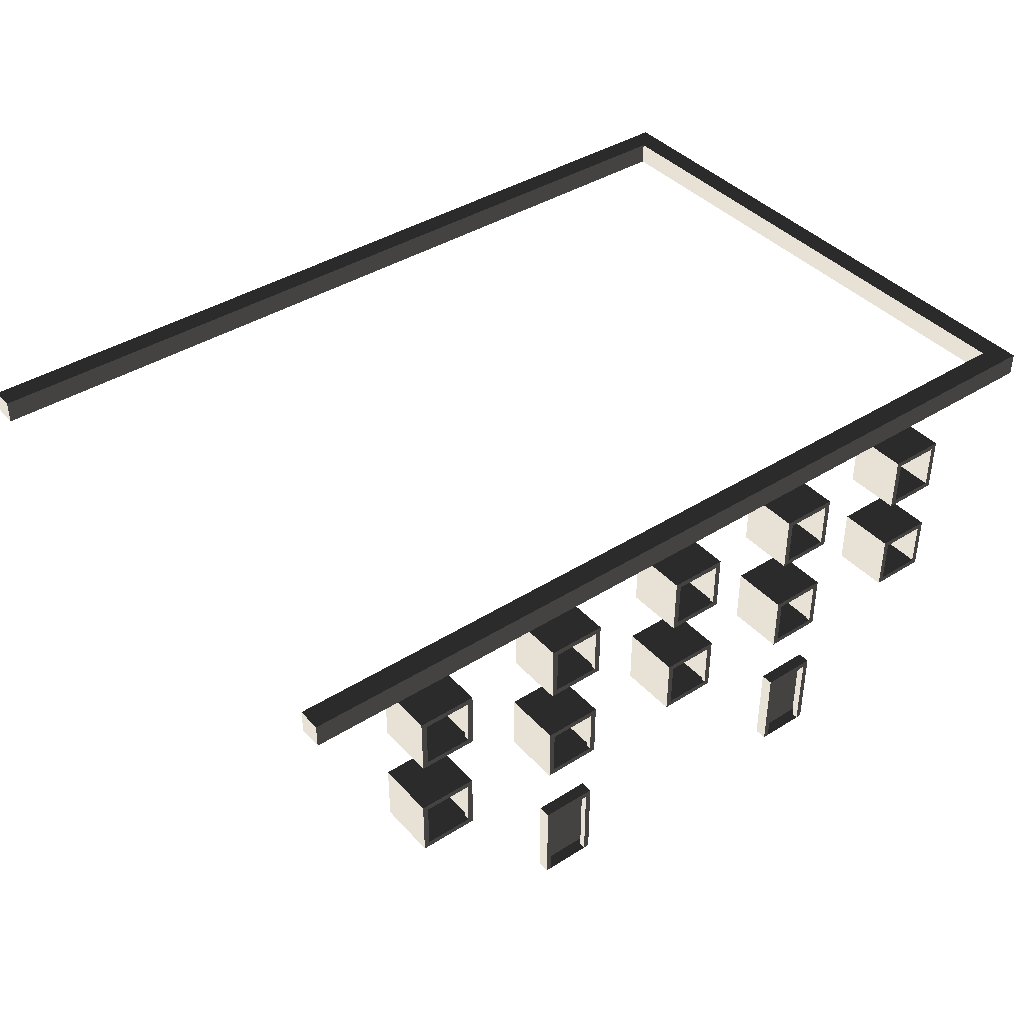
<metadata>
{"format":"obj","ext":"obj","renderer":"f3d","projection":"perspective","resolution":1024,"background":"white","views":[{"elev":40.3,"azim":-37.7,"up":"+Z"}]}
</metadata>
<code>
v -1.544 -1.024 -0.9896
v -1.544 -0.9257 -0.9896
v -1.544 -0.9257 -0.3002
v -1.544 -1.024 -0.3002
v -1.544 -0.9257 -0.9896
v -1.1 -0.9257 -0.9896
v -1.1 -0.9257 -0.3002
v -1.544 -0.9257 -0.3002
v -1.1 -0.9257 -0.9896
v -1.1 -1.024 -0.9896
v -1.1 -1.024 -0.3002
v -1.1 -0.9257 -0.3002
v -1.544 -1.024 -0.3002
v -1.499 -1.024 -0.3485
v -1.499 -1.024 -0.9899
v -1.544 -1.024 -0.9896
v -1.1 -1.024 -0.3002
v -1.144 -1.024 -0.3485
v -1.1 -1.024 -0.9896
v -1.144 -1.024 -0.9899
v -1.544 -0.9257 -0.9896
v -1.544 -1.024 -0.9896
v -1.1 -1.024 -0.9896
v -1.1 -0.9257 -0.9896
v -1.1 -0.9257 -0.3002
v -1.1 -1.024 -0.3002
v -1.544 -1.024 -0.3002
v -1.544 -0.9257 -0.3002
v -1.499 -1.024 -0.3485
v -1.499 -0.9723 -0.3485
v -1.499 -0.9723 -0.9899
v -1.499 -1.024 -0.9899
v -1.544 -1.024 -0.9896
v -1.499 -1.024 -0.9899
v -1.144 -1.024 -0.9899
v -1.1 -1.024 -0.9896
v -1.144 -1.024 -0.3485
v -1.144 -0.9723 -0.3485
v -1.499 -0.9723 -0.3485
v -1.499 -1.024 -0.3485
v -1.144 -1.024 -0.9899
v -1.144 -0.9723 -0.9899
v -1.144 -0.9723 -0.3485
v -1.144 -1.024 -0.3485
v -1.499 -1.024 -0.9899
v -1.499 -0.9723 -0.9899
v -1.144 -0.9723 -0.9899
v -1.144 -1.024 -0.9899
v -4.021 -1.024 -0.9896
v -4.021 -0.9257 -0.9896
v -4.021 -0.9257 -0.3002
v -4.021 -1.024 -0.3002
v -4.021 -0.9257 -0.9896
v -3.577 -0.9257 -0.9896
v -3.577 -0.9257 -0.3002
v -4.021 -0.9257 -0.3002
v -3.577 -0.9257 -0.9896
v -3.577 -1.024 -0.9896
v -3.577 -1.024 -0.3002
v -3.577 -0.9257 -0.3002
v -4.021 -1.024 -0.3002
v -3.977 -1.024 -0.3485
v -3.977 -1.024 -0.9899
v -4.021 -1.024 -0.9896
v -3.577 -1.024 -0.3002
v -3.622 -1.024 -0.3485
v -3.577 -1.024 -0.9896
v -3.622 -1.024 -0.9899
v -4.021 -0.9257 -0.9896
v -4.021 -1.024 -0.9896
v -3.577 -1.024 -0.9896
v -3.577 -0.9257 -0.9896
v -3.577 -0.9257 -0.3002
v -3.577 -1.024 -0.3002
v -4.021 -1.024 -0.3002
v -4.021 -0.9257 -0.3002
v -3.977 -1.024 -0.3485
v -3.977 -0.9723 -0.3485
v -3.977 -0.9723 -0.9899
v -3.977 -1.024 -0.9899
v -4.021 -1.024 -0.9896
v -3.977 -1.024 -0.9899
v -3.622 -1.024 -0.9899
v -3.577 -1.024 -0.9896
v -3.622 -1.024 -0.3485
v -3.622 -0.9723 -0.3485
v -3.977 -0.9723 -0.3485
v -3.977 -1.024 -0.3485
v -3.622 -1.024 -0.9899
v -3.622 -0.9723 -0.9899
v -3.622 -0.9723 -0.3485
v -3.622 -1.024 -0.3485
v -3.977 -1.024 -0.9899
v -3.977 -0.9723 -0.9899
v -3.622 -0.9723 -0.9899
v -3.622 -1.024 -0.9899
v -1.548 -1.008 0.1503
v -1.548 -0.5451 0.1503
v -1.548 -0.5451 0.613
v -1.548 -1.008 0.613
v -1.548 -0.5451 0.1503
v -1.085 -0.5451 0.1503
v -1.085 -0.5451 0.613
v -1.548 -0.5451 0.613
v -1.085 -0.5451 0.1503
v -1.085 -1.008 0.1503
v -1.085 -1.008 0.613
v -1.085 -0.5451 0.613
v -1.548 -1.008 0.613
v -1.503 -1.008 0.5684
v -1.503 -1.008 0.1949
v -1.548 -1.008 0.1503
v -1.13 -1.008 0.1949
v -1.085 -1.008 0.1503
v -1.085 -1.008 0.613
v -1.13 -1.008 0.5684
v -1.548 -0.5451 0.1503
v -1.548 -1.008 0.1503
v -1.085 -1.008 0.1503
v -1.085 -0.5451 0.1503
v -1.085 -0.5451 0.613
v -1.085 -1.008 0.613
v -1.548 -1.008 0.613
v -1.548 -0.5451 0.613
v -1.503 -1.008 0.5684
v -1.503 -0.9706 0.5684
v -1.503 -0.9706 0.1949
v -1.503 -1.008 0.1949
v -1.13 -1.008 0.5684
v -1.13 -0.9706 0.5684
v -1.503 -0.9706 0.5684
v -1.503 -1.008 0.5684
v -1.13 -1.008 0.1949
v -1.13 -0.9706 0.1949
v -1.13 -0.9706 0.5684
v -1.13 -1.008 0.5684
v -1.503 -1.008 0.1949
v -1.503 -0.9706 0.1949
v -1.13 -0.9706 0.1949
v -1.13 -1.008 0.1949
v -0.2685 -1.008 0.1503
v -0.2685 -0.5451 0.1503
v -0.2685 -0.5451 0.613
v -0.2685 -1.008 0.613
v -0.2685 -0.5451 0.1503
v 0.1942 -0.5451 0.1503
v 0.1942 -0.5451 0.613
v -0.2685 -0.5451 0.613
v 0.1942 -0.5451 0.1503
v 0.1942 -1.008 0.1503
v 0.1942 -1.008 0.613
v 0.1942 -0.5451 0.613
v -0.2685 -1.008 0.613
v -0.2239 -1.008 0.5684
v -0.2239 -1.008 0.1949
v -0.2685 -1.008 0.1503
v 0.1496 -1.008 0.1949
v 0.1942 -1.008 0.1503
v 0.1942 -1.008 0.613
v 0.1496 -1.008 0.5684
v -0.2685 -0.5451 0.1503
v -0.2685 -1.008 0.1503
v 0.1942 -1.008 0.1503
v 0.1942 -0.5451 0.1503
v 0.1942 -0.5451 0.613
v 0.1942 -1.008 0.613
v -0.2685 -1.008 0.613
v -0.2685 -0.5451 0.613
v -0.2239 -1.008 0.5684
v -0.2239 -0.9706 0.5684
v -0.2239 -0.9706 0.1949
v -0.2239 -1.008 0.1949
v 0.1496 -1.008 0.5684
v 0.1496 -0.9706 0.5684
v -0.2239 -0.9706 0.5684
v -0.2239 -1.008 0.5684
v 0.1496 -1.008 0.1949
v 0.1496 -0.9706 0.1949
v 0.1496 -0.9706 0.5684
v 0.1496 -1.008 0.5684
v -0.2239 -1.008 0.1949
v -0.2239 -0.9706 0.1949
v 0.1496 -0.9706 0.1949
v 0.1496 -1.008 0.1949
v -0.2685 -1.008 1.041
v -0.2685 -0.5451 1.041
v -0.2685 -0.5451 1.504
v -0.2685 -1.008 1.504
v -0.2685 -0.5451 1.041
v 0.1942 -0.5451 1.041
v 0.1942 -0.5451 1.504
v -0.2685 -0.5451 1.504
v 0.1942 -0.5451 1.041
v 0.1942 -1.008 1.041
v 0.1942 -1.008 1.504
v 0.1942 -0.5451 1.504
v -0.2685 -1.008 1.504
v -0.2239 -1.008 1.459
v -0.2239 -1.008 1.085
v -0.2685 -1.008 1.041
v 0.1496 -1.008 1.085
v 0.1942 -1.008 1.041
v 0.1942 -1.008 1.504
v 0.1496 -1.008 1.459
v -0.2685 -0.5451 1.041
v -0.2685 -1.008 1.041
v 0.1942 -1.008 1.041
v 0.1942 -0.5451 1.041
v 0.1942 -0.5451 1.504
v 0.1942 -1.008 1.504
v -0.2685 -1.008 1.504
v -0.2685 -0.5451 1.504
v -0.2239 -1.008 1.459
v -0.2239 -0.9706 1.459
v -0.2239 -0.9706 1.085
v -0.2239 -1.008 1.085
v 0.1496 -1.008 1.459
v 0.1496 -0.9706 1.459
v -0.2239 -0.9706 1.459
v -0.2239 -1.008 1.459
v 0.1496 -1.008 1.085
v 0.1496 -0.9706 1.085
v 0.1496 -0.9706 1.459
v 0.1496 -1.008 1.459
v -0.2239 -1.008 1.085
v -0.2239 -0.9706 1.085
v 0.1496 -0.9706 1.085
v 0.1496 -1.008 1.085
v -1.531 -1.008 1.041
v -1.531 -0.5451 1.041
v -1.531 -0.5451 1.504
v -1.531 -1.008 1.504
v -1.531 -0.5451 1.041
v -1.069 -0.5451 1.041
v -1.069 -0.5451 1.504
v -1.531 -0.5451 1.504
v -1.069 -0.5451 1.041
v -1.069 -1.008 1.041
v -1.069 -1.008 1.504
v -1.069 -0.5451 1.504
v -1.531 -1.008 1.504
v -1.487 -1.008 1.459
v -1.487 -1.008 1.085
v -1.531 -1.008 1.041
v -1.113 -1.008 1.085
v -1.069 -1.008 1.041
v -1.069 -1.008 1.504
v -1.113 -1.008 1.459
v -1.531 -0.5451 1.041
v -1.531 -1.008 1.041
v -1.069 -1.008 1.041
v -1.069 -0.5451 1.041
v -1.069 -0.5451 1.504
v -1.069 -1.008 1.504
v -1.531 -1.008 1.504
v -1.531 -0.5451 1.504
v -1.487 -1.008 1.459
v -1.487 -0.9706 1.459
v -1.487 -0.9706 1.085
v -1.487 -1.008 1.085
v -1.113 -1.008 1.459
v -1.113 -0.9706 1.459
v -1.487 -0.9706 1.459
v -1.487 -1.008 1.459
v -1.113 -1.008 1.085
v -1.113 -0.9706 1.085
v -1.113 -0.9706 1.459
v -1.113 -1.008 1.459
v -1.487 -1.008 1.085
v -1.487 -0.9706 1.085
v -1.113 -0.9706 1.085
v -1.113 -1.008 1.085
v -2.762 -1.008 0.1503
v -2.762 -0.5451 0.1503
v -2.762 -0.5451 0.613
v -2.762 -1.008 0.613
v -2.762 -0.5451 0.1503
v -2.3 -0.5451 0.1503
v -2.3 -0.5451 0.613
v -2.762 -0.5451 0.613
v -2.3 -0.5451 0.1503
v -2.3 -1.008 0.1503
v -2.3 -1.008 0.613
v -2.3 -0.5451 0.613
v -2.762 -1.008 0.613
v -2.718 -1.008 0.5684
v -2.718 -1.008 0.1949
v -2.762 -1.008 0.1503
v -2.344 -1.008 0.1949
v -2.3 -1.008 0.1503
v -2.3 -1.008 0.613
v -2.344 -1.008 0.5684
v -2.762 -0.5451 0.1503
v -2.762 -1.008 0.1503
v -2.3 -1.008 0.1503
v -2.3 -0.5451 0.1503
v -2.3 -0.5451 0.613
v -2.3 -1.008 0.613
v -2.762 -1.008 0.613
v -2.762 -0.5451 0.613
v -2.718 -1.008 0.5684
v -2.718 -0.9706 0.5684
v -2.718 -0.9706 0.1949
v -2.718 -1.008 0.1949
v -2.344 -1.008 0.5684
v -2.344 -0.9706 0.5684
v -2.718 -0.9706 0.5684
v -2.718 -1.008 0.5684
v -2.344 -1.008 0.1949
v -2.344 -0.9706 0.1949
v -2.344 -0.9706 0.5684
v -2.344 -1.008 0.5684
v -2.718 -1.008 0.1949
v -2.718 -0.9706 0.1949
v -2.344 -0.9706 0.1949
v -2.344 -1.008 0.1949
v -2.746 -1.008 1.041
v -2.746 -0.5451 1.041
v -2.746 -0.5451 1.504
v -2.746 -1.008 1.504
v -2.746 -0.5451 1.041
v -2.283 -0.5451 1.041
v -2.283 -0.5451 1.504
v -2.746 -0.5451 1.504
v -2.283 -0.5451 1.041
v -2.283 -1.008 1.041
v -2.283 -1.008 1.504
v -2.283 -0.5451 1.504
v -2.746 -1.008 1.504
v -2.701 -1.008 1.459
v -2.701 -1.008 1.085
v -2.746 -1.008 1.041
v -2.328 -1.008 1.085
v -2.283 -1.008 1.041
v -2.283 -1.008 1.504
v -2.328 -1.008 1.459
v -2.746 -0.5451 1.041
v -2.746 -1.008 1.041
v -2.283 -1.008 1.041
v -2.283 -0.5451 1.041
v -2.283 -0.5451 1.504
v -2.283 -1.008 1.504
v -2.746 -1.008 1.504
v -2.746 -0.5451 1.504
v -2.701 -1.008 1.459
v -2.701 -0.9706 1.459
v -2.701 -0.9706 1.085
v -2.701 -1.008 1.085
v -2.328 -1.008 1.459
v -2.328 -0.9706 1.459
v -2.701 -0.9706 1.459
v -2.701 -1.008 1.459
v -2.328 -1.008 1.085
v -2.328 -0.9706 1.085
v -2.328 -0.9706 1.459
v -2.328 -1.008 1.459
v -2.701 -1.008 1.085
v -2.701 -0.9706 1.085
v -2.328 -0.9706 1.085
v -2.328 -1.008 1.085
v -4 -1.008 0.1503
v -4 -0.5451 0.1503
v -4 -0.5451 0.613
v -4 -1.008 0.613
v -4 -0.5451 0.1503
v -3.537 -0.5451 0.1503
v -3.537 -0.5451 0.613
v -4 -0.5451 0.613
v -3.537 -0.5451 0.1503
v -3.537 -1.008 0.1503
v -3.537 -1.008 0.613
v -3.537 -0.5451 0.613
v -4 -1.008 0.613
v -3.955 -1.008 0.5684
v -3.955 -1.008 0.1949
v -4 -1.008 0.1503
v -3.582 -1.008 0.1949
v -3.537 -1.008 0.1503
v -3.537 -1.008 0.613
v -3.582 -1.008 0.5684
v -4 -0.5451 0.1503
v -4 -1.008 0.1503
v -3.537 -1.008 0.1503
v -3.537 -0.5451 0.1503
v -3.537 -0.5451 0.613
v -3.537 -1.008 0.613
v -4 -1.008 0.613
v -4 -0.5451 0.613
v -3.955 -1.008 0.5684
v -3.955 -0.9706 0.5684
v -3.955 -0.9706 0.1949
v -3.955 -1.008 0.1949
v -3.582 -1.008 0.5684
v -3.582 -0.9706 0.5684
v -3.955 -0.9706 0.5684
v -3.955 -1.008 0.5684
v -3.582 -1.008 0.1949
v -3.582 -0.9706 0.1949
v -3.582 -0.9706 0.5684
v -3.582 -1.008 0.5684
v -3.955 -1.008 0.1949
v -3.955 -0.9706 0.1949
v -3.582 -0.9706 0.1949
v -3.582 -1.008 0.1949
v -3.983 -1.008 1.041
v -3.983 -0.5451 1.041
v -3.983 -0.5451 1.504
v -3.983 -1.008 1.504
v -3.983 -0.5451 1.041
v -3.52 -0.5451 1.041
v -3.52 -0.5451 1.504
v -3.983 -0.5451 1.504
v -3.52 -0.5451 1.041
v -3.52 -1.008 1.041
v -3.52 -1.008 1.504
v -3.52 -0.5451 1.504
v -3.983 -1.008 1.504
v -3.938 -1.008 1.459
v -3.938 -1.008 1.085
v -3.983 -1.008 1.041
v -3.565 -1.008 1.085
v -3.52 -1.008 1.041
v -3.52 -1.008 1.504
v -3.565 -1.008 1.459
v -3.983 -0.5451 1.041
v -3.983 -1.008 1.041
v -3.52 -1.008 1.041
v -3.52 -0.5451 1.041
v -3.52 -0.5451 1.504
v -3.52 -1.008 1.504
v -3.983 -1.008 1.504
v -3.983 -0.5451 1.504
v -3.938 -1.008 1.459
v -3.938 -0.9706 1.459
v -3.938 -0.9706 1.085
v -3.938 -1.008 1.085
v -3.565 -1.008 1.459
v -3.565 -0.9706 1.459
v -3.938 -0.9706 1.459
v -3.938 -1.008 1.459
v -3.565 -1.008 1.085
v -3.565 -0.9706 1.085
v -3.565 -0.9706 1.459
v -3.565 -1.008 1.459
v -3.938 -1.008 1.085
v -3.938 -0.9706 1.085
v -3.565 -0.9706 1.085
v -3.565 -1.008 1.085
v -5.225 -1.008 0.1503
v -5.225 -0.5451 0.1503
v -5.225 -0.5451 0.613
v -5.225 -1.008 0.613
v -5.225 -0.5451 0.1503
v -4.763 -0.5451 0.1503
v -4.763 -0.5451 0.613
v -5.225 -0.5451 0.613
v -4.763 -0.5451 0.1503
v -4.763 -1.008 0.1503
v -4.763 -1.008 0.613
v -4.763 -0.5451 0.613
v -5.225 -1.008 0.613
v -5.181 -1.008 0.5684
v -5.181 -1.008 0.1949
v -5.225 -1.008 0.1503
v -4.807 -1.008 0.1949
v -4.763 -1.008 0.1503
v -4.763 -1.008 0.613
v -4.807 -1.008 0.5684
v -5.225 -0.5451 0.1503
v -5.225 -1.008 0.1503
v -4.763 -1.008 0.1503
v -4.763 -0.5451 0.1503
v -4.763 -0.5451 0.613
v -4.763 -1.008 0.613
v -5.225 -1.008 0.613
v -5.225 -0.5451 0.613
v -5.181 -1.008 0.5684
v -5.181 -0.9706 0.5684
v -5.181 -0.9706 0.1949
v -5.181 -1.008 0.1949
v -4.807 -1.008 0.5684
v -4.807 -0.9706 0.5684
v -5.181 -0.9706 0.5684
v -5.181 -1.008 0.5684
v -4.807 -1.008 0.1949
v -4.807 -0.9706 0.1949
v -4.807 -0.9706 0.5684
v -4.807 -1.008 0.5684
v -5.181 -1.008 0.1949
v -5.181 -0.9706 0.1949
v -4.807 -0.9706 0.1949
v -4.807 -1.008 0.1949
v -5.209 -1.008 1.041
v -5.209 -0.5451 1.041
v -5.209 -0.5451 1.504
v -5.209 -1.008 1.504
v -5.209 -0.5451 1.041
v -4.746 -0.5451 1.041
v -4.746 -0.5451 1.504
v -5.209 -0.5451 1.504
v -4.746 -0.5451 1.041
v -4.746 -1.008 1.041
v -4.746 -1.008 1.504
v -4.746 -0.5451 1.504
v -5.209 -1.008 1.504
v -5.164 -1.008 1.459
v -5.164 -1.008 1.085
v -5.209 -1.008 1.041
v -4.791 -1.008 1.085
v -4.746 -1.008 1.041
v -4.746 -1.008 1.504
v -4.791 -1.008 1.459
v -5.209 -0.5451 1.041
v -5.209 -1.008 1.041
v -4.746 -1.008 1.041
v -4.746 -0.5451 1.041
v -4.746 -0.5451 1.504
v -4.746 -1.008 1.504
v -5.209 -1.008 1.504
v -5.209 -0.5451 1.504
v -5.164 -1.008 1.459
v -5.164 -0.9706 1.459
v -5.164 -0.9706 1.085
v -5.164 -1.008 1.085
v -4.791 -1.008 1.459
v -4.791 -0.9706 1.459
v -5.164 -0.9706 1.459
v -5.164 -1.008 1.459
v -4.791 -1.008 1.085
v -4.791 -0.9706 1.085
v -4.791 -0.9706 1.459
v -4.791 -1.008 1.459
v -5.164 -1.008 1.085
v -5.164 -0.9706 1.085
v -4.791 -0.9706 1.085
v -4.791 -1.008 1.085
v -6.083 -1.014 1.873
v -6.083 -0.831 1.873
v -6.083 -0.831 2.056
v -6.083 -1.014 2.056
v 1.039 -0.831 1.873
v 1.039 3.647 1.873
v 0.8549 3.647 1.873
v 0.8549 -0.831 1.873
v 1.039 -1.014 1.873
v 0.8549 -1.014 1.873
v -5.867 -0.831 1.873
v -5.867 -1.014 1.873
v -6.083 -0.831 1.873
v -6.083 -1.014 1.873
v 1.039 -0.831 1.873
v 1.039 -1.014 1.873
v 1.039 -1.014 2.056
v 1.039 -0.831 2.056
v 1.039 3.647 1.873
v 1.039 3.647 2.056
v -5.867 -1.014 1.873
v -6.083 -1.014 1.873
v -6.083 -1.014 2.056
v -5.867 -1.014 2.056
v 0.8549 -1.014 1.873
v 0.8549 -1.014 2.056
v 1.039 -1.014 1.873
v 1.039 -1.014 2.056
v -5.867 -0.831 2.056
v -5.867 -1.014 2.056
v -6.083 -1.014 2.056
v -6.083 -0.831 2.056
v 0.8549 -0.831 2.056
v 0.8549 -1.014 2.056
v 1.039 -0.831 2.056
v 1.039 -1.014 2.056
v 1.039 3.647 2.056
v 0.8549 3.647 2.056
v -6.083 3.628 1.873
v -6.083 3.811 1.873
v -6.083 3.811 2.056
v -6.083 3.628 2.056
v -6.083 3.811 1.873
v 1.039 3.811 1.873
v 1.039 3.811 2.056
v -6.083 3.811 2.056
v 1.039 3.811 1.873
v 1.039 3.628 1.873
v 1.039 3.628 2.056
v 1.039 3.811 2.056
v 1.039 3.628 1.873
v -6.083 3.628 1.873
v -6.083 3.628 2.056
v 1.039 3.628 2.056
v -6.083 3.811 1.873
v -6.083 3.628 1.873
v 1.039 3.628 1.873
v 1.039 3.811 1.873
v 1.039 3.811 2.056
v 1.039 3.628 2.056
v -6.083 3.628 2.056
v -6.083 3.811 2.056
v -5.867 -0.831 1.873
v 0.8549 -0.831 1.873
v 0.8549 -0.831 2.056
v -5.867 -0.831 2.056
v 0.8549 3.647 1.873
v 1.039 3.647 1.873
v 1.039 3.647 2.056
v 0.8549 3.647 2.056
v 0.8549 -0.831 1.873
v 0.8549 3.647 1.873
v 0.8549 3.647 2.056
v 0.8549 -0.831 2.056
g Cube_012_(2)_1779_116
f 1 3 2
f 1 4 3
f 5 7 6
f 5 8 7
f 9 11 10
f 9 12 11
f 13 15 14
f 13 16 15
f 17 13 14
f 17 14 18
f 19 17 18
f 19 18 20
f 21 23 22
f 21 24 23
f 25 27 26
f 25 28 27
f 29 31 30
f 29 32 31
f 33 35 34
f 33 36 35
f 37 39 38
f 37 40 39
f 41 43 42
f 41 44 43
f 45 47 46
f 45 48 47
f 49 51 50
f 49 52 51
f 53 55 54
f 53 56 55
f 57 59 58
f 57 60 59
f 61 63 62
f 61 64 63
f 65 61 62
f 65 62 66
f 67 65 66
f 67 66 68
f 69 71 70
f 69 72 71
f 73 75 74
f 73 76 75
f 77 79 78
f 77 80 79
f 81 83 82
f 81 84 83
f 85 87 86
f 85 88 87
f 89 91 90
f 89 92 91
f 93 95 94
f 93 96 95
f 97 99 98
f 97 100 99
f 101 103 102
f 101 104 103
f 105 107 106
f 105 108 107
f 109 111 110
f 109 112 111
f 112 113 111
f 112 114 113
f 115 109 110
f 115 110 116
f 114 116 113
f 114 115 116
f 117 119 118
f 117 120 119
f 121 123 122
f 121 124 123
f 125 127 126
f 125 128 127
f 129 131 130
f 129 132 131
f 133 135 134
f 133 136 135
f 137 139 138
f 137 140 139
f 141 143 142
f 141 144 143
f 145 147 146
f 145 148 147
f 149 151 150
f 149 152 151
f 153 155 154
f 153 156 155
f 156 157 155
f 156 158 157
f 159 153 154
f 159 154 160
f 158 160 157
f 158 159 160
f 161 163 162
f 161 164 163
f 165 167 166
f 165 168 167
f 169 171 170
f 169 172 171
f 173 175 174
f 173 176 175
f 177 179 178
f 177 180 179
f 181 183 182
f 181 184 183
f 185 187 186
f 185 188 187
f 189 191 190
f 189 192 191
f 193 195 194
f 193 196 195
f 197 199 198
f 197 200 199
f 200 201 199
f 200 202 201
f 203 197 198
f 203 198 204
f 202 204 201
f 202 203 204
f 205 207 206
f 205 208 207
f 209 211 210
f 209 212 211
f 213 215 214
f 213 216 215
f 217 219 218
f 217 220 219
f 221 223 222
f 221 224 223
f 225 227 226
f 225 228 227
f 229 231 230
f 229 232 231
f 233 235 234
f 233 236 235
f 237 239 238
f 237 240 239
f 241 243 242
f 241 244 243
f 244 245 243
f 244 246 245
f 247 241 242
f 247 242 248
f 246 248 245
f 246 247 248
f 249 251 250
f 249 252 251
f 253 255 254
f 253 256 255
f 257 259 258
f 257 260 259
f 261 263 262
f 261 264 263
f 265 267 266
f 265 268 267
f 269 271 270
f 269 272 271
f 273 275 274
f 273 276 275
f 277 279 278
f 277 280 279
f 281 283 282
f 281 284 283
f 285 287 286
f 285 288 287
f 288 289 287
f 288 290 289
f 291 285 286
f 291 286 292
f 290 292 289
f 290 291 292
f 293 295 294
f 293 296 295
f 297 299 298
f 297 300 299
f 301 303 302
f 301 304 303
f 305 307 306
f 305 308 307
f 309 311 310
f 309 312 311
f 313 315 314
f 313 316 315
f 317 319 318
f 317 320 319
f 321 323 322
f 321 324 323
f 325 327 326
f 325 328 327
f 329 331 330
f 329 332 331
f 332 333 331
f 332 334 333
f 335 329 330
f 335 330 336
f 334 336 333
f 334 335 336
f 337 339 338
f 337 340 339
f 341 343 342
f 341 344 343
f 345 347 346
f 345 348 347
f 349 351 350
f 349 352 351
f 353 355 354
f 353 356 355
f 357 359 358
f 357 360 359
f 361 363 362
f 361 364 363
f 365 367 366
f 365 368 367
f 369 371 370
f 369 372 371
f 373 375 374
f 373 376 375
f 376 377 375
f 376 378 377
f 379 373 374
f 379 374 380
f 378 380 377
f 378 379 380
f 381 383 382
f 381 384 383
f 385 387 386
f 385 388 387
f 389 391 390
f 389 392 391
f 393 395 394
f 393 396 395
f 397 399 398
f 397 400 399
f 401 403 402
f 401 404 403
f 405 407 406
f 405 408 407
f 409 411 410
f 409 412 411
f 413 415 414
f 413 416 415
f 417 419 418
f 417 420 419
f 420 421 419
f 420 422 421
f 423 417 418
f 423 418 424
f 422 424 421
f 422 423 424
f 425 427 426
f 425 428 427
f 429 431 430
f 429 432 431
f 433 435 434
f 433 436 435
f 437 439 438
f 437 440 439
f 441 443 442
f 441 444 443
f 445 447 446
f 445 448 447
f 449 451 450
f 449 452 451
f 453 455 454
f 453 456 455
f 457 459 458
f 457 460 459
f 461 463 462
f 461 464 463
f 464 465 463
f 464 466 465
f 467 461 462
f 467 462 468
f 466 468 465
f 466 467 468
f 469 471 470
f 469 472 471
f 473 475 474
f 473 476 475
f 477 479 478
f 477 480 479
f 481 483 482
f 481 484 483
f 485 487 486
f 485 488 487
f 489 491 490
f 489 492 491
f 493 495 494
f 493 496 495
f 497 499 498
f 497 500 499
f 501 503 502
f 501 504 503
f 505 507 506
f 505 508 507
f 508 509 507
f 508 510 509
f 511 505 506
f 511 506 512
f 510 512 509
f 510 511 512
f 513 515 514
f 513 516 515
f 517 519 518
f 517 520 519
f 521 523 522
f 521 524 523
f 525 527 526
f 525 528 527
f 529 531 530
f 529 532 531
f 533 535 534
f 533 536 535
f 537 539 538
f 537 540 539
f 541 543 542
f 541 544 543
f 544 541 545
f 544 545 546
f 547 544 546
f 547 546 548
f 549 547 548
f 549 548 550
f 551 553 552
f 551 554 553
f 554 551 555
f 554 555 556
f 557 559 558
f 557 560 559
f 561 560 557
f 561 562 560
f 563 562 561
f 563 564 562
f 565 567 566
f 565 568 567
f 569 565 566
f 569 566 570
f 571 569 570
f 571 570 572
f 569 571 573
f 569 573 574
f 575 577 576
f 575 578 577
f 579 581 580
f 579 582 581
f 583 585 584
f 583 586 585
f 587 589 588
f 587 590 589
f 591 593 592
f 591 594 593
f 595 597 596
f 595 598 597
f 599 601 600
f 599 602 601
f 603 605 604
f 603 606 605
f 607 609 608
f 607 610 609

</code>
